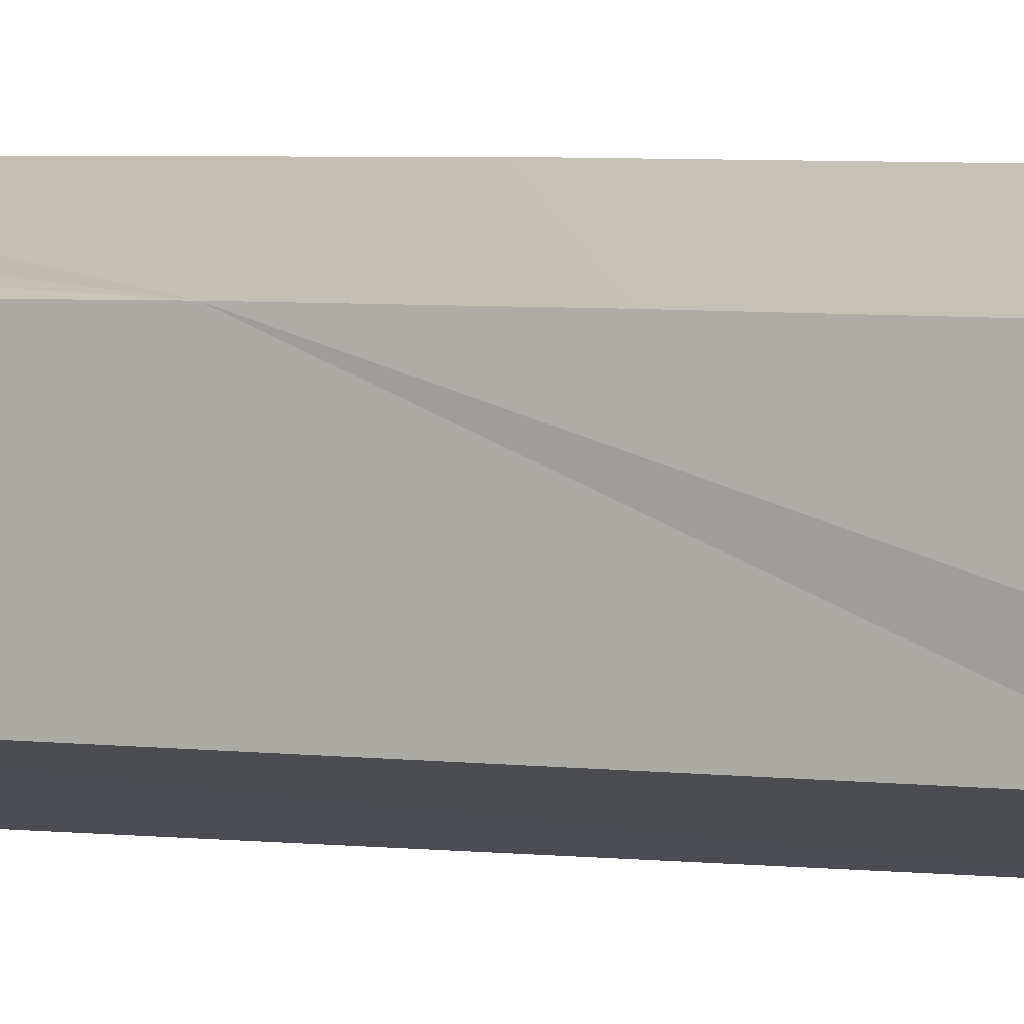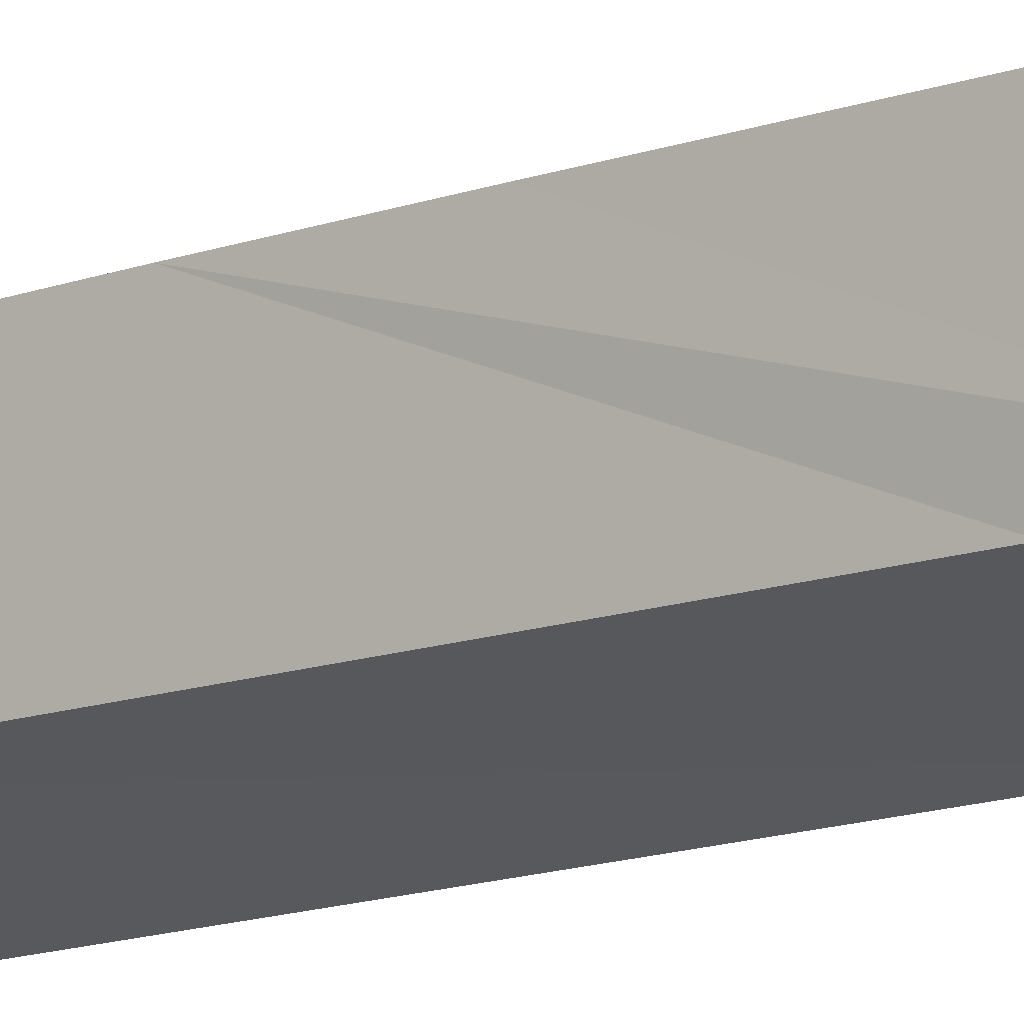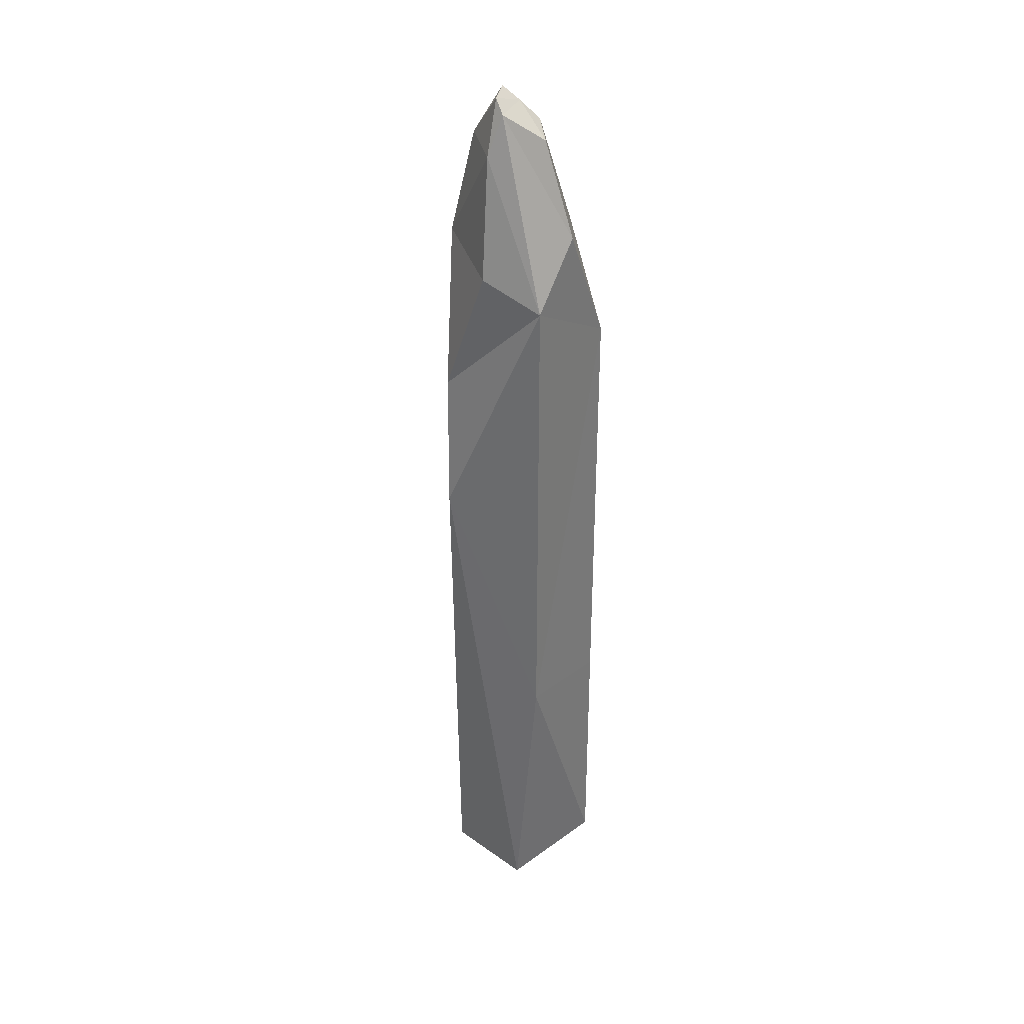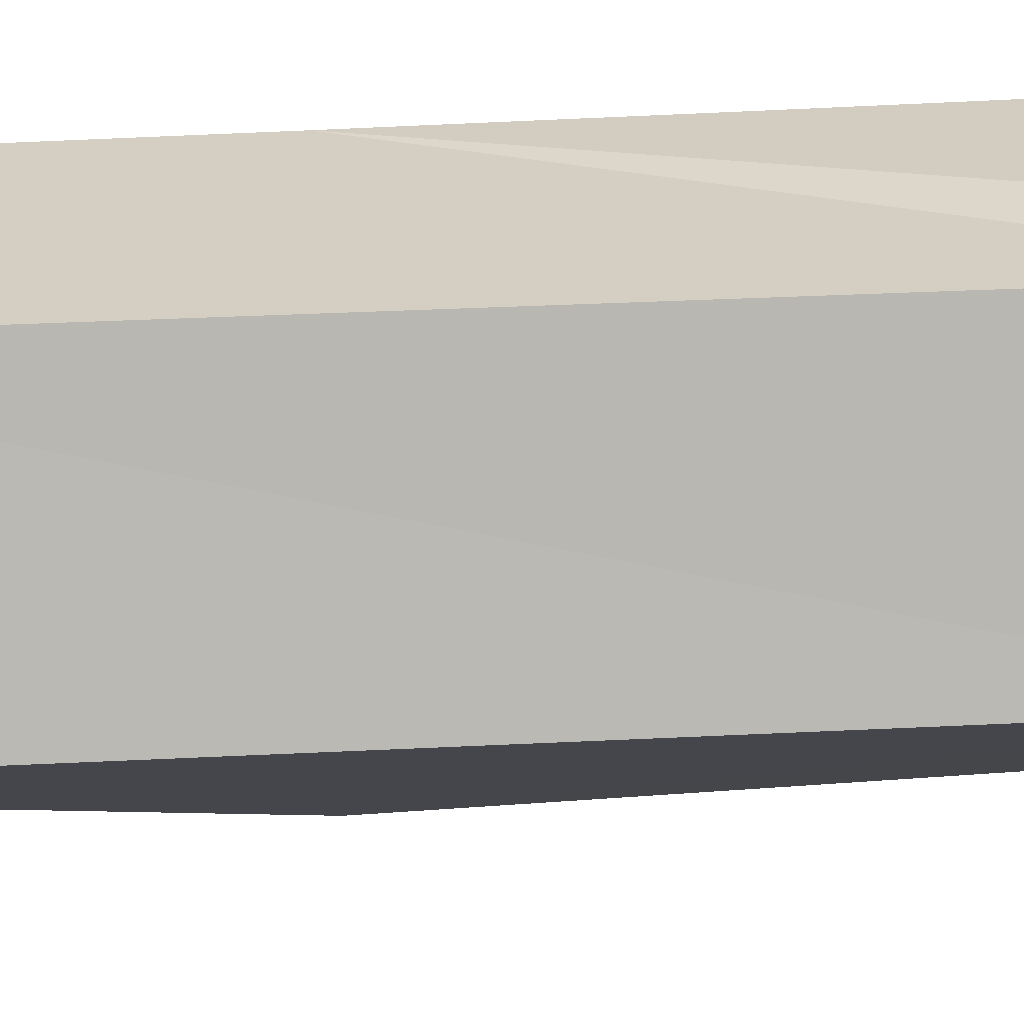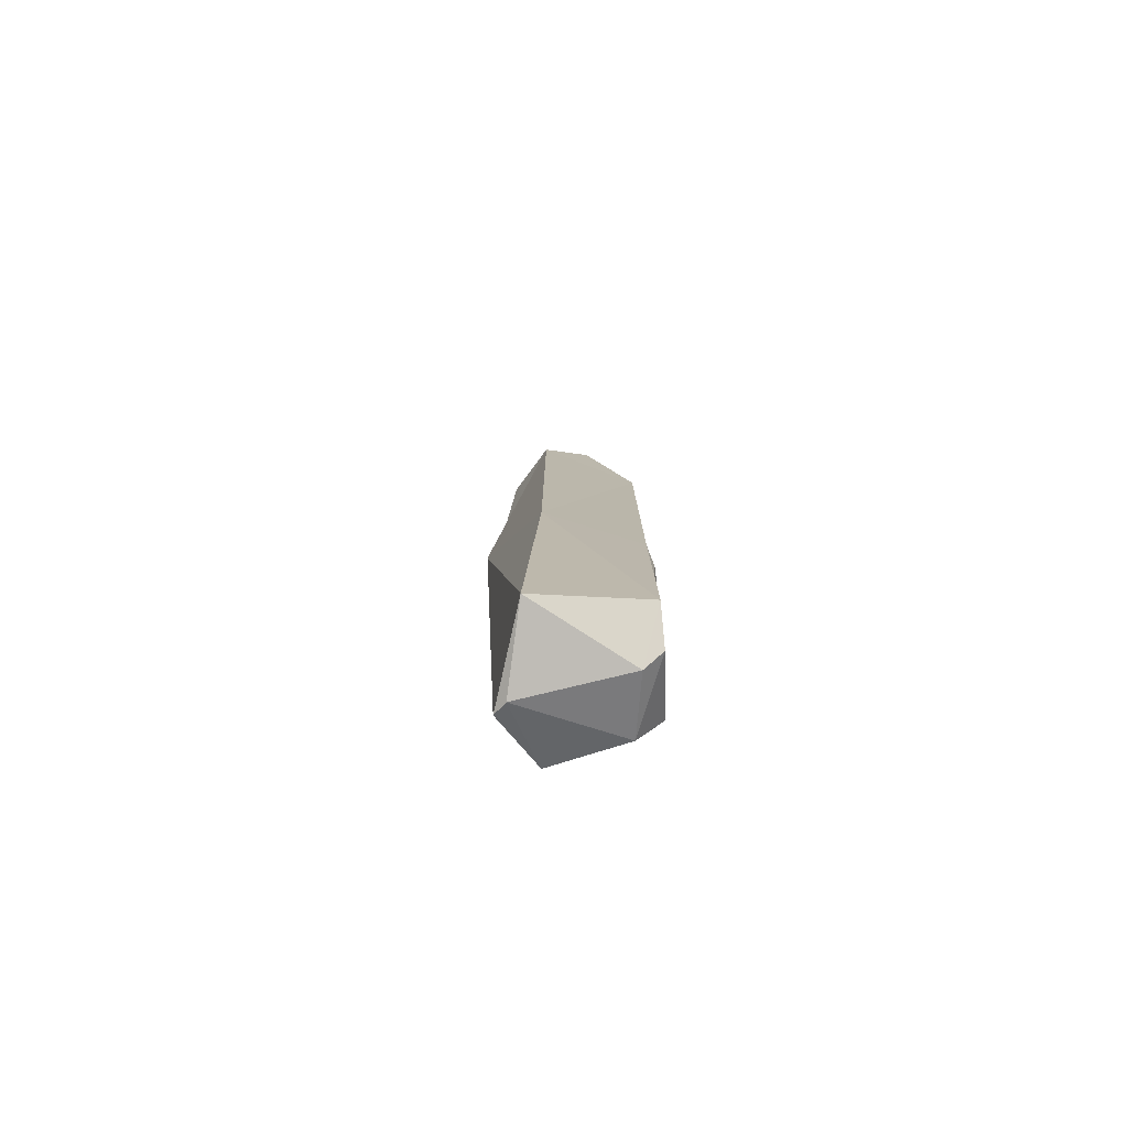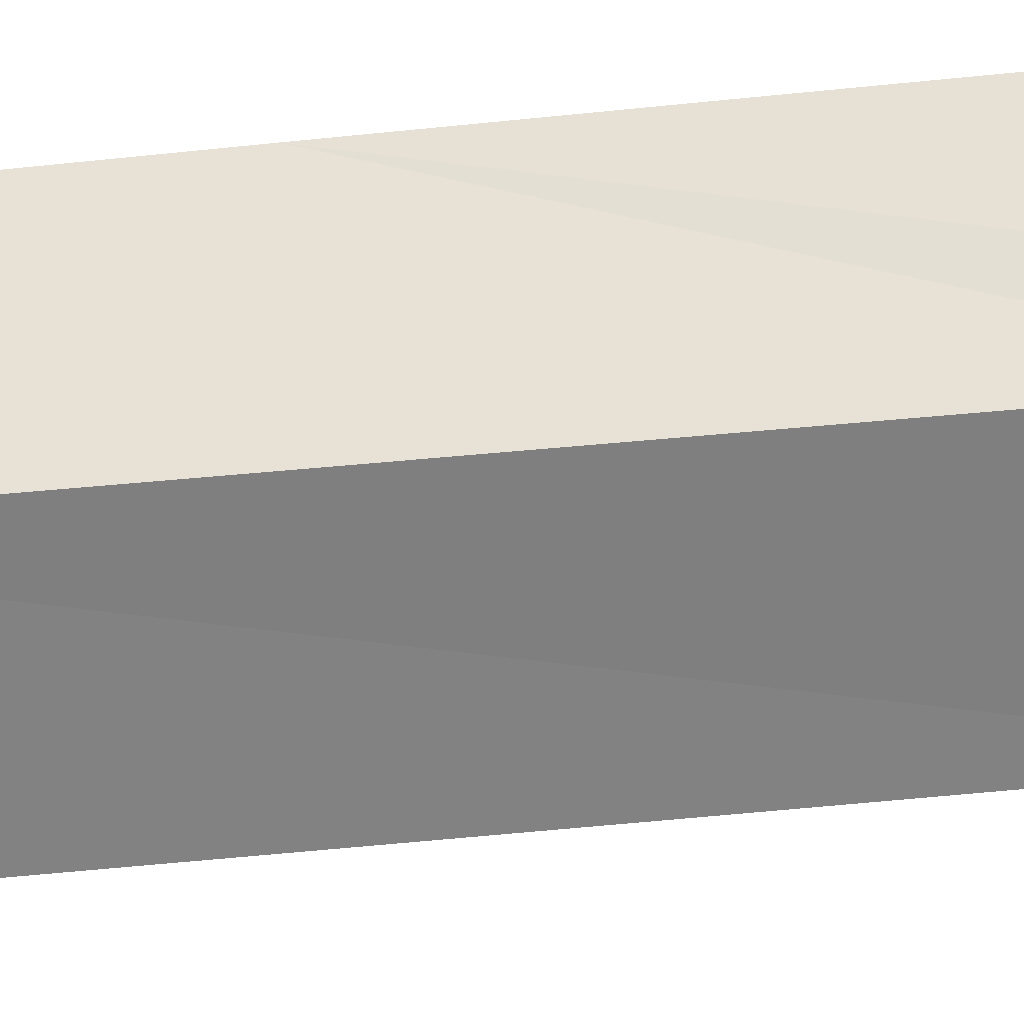
<metadata>
{"format":"obj","ext":"obj","renderer":"f3d","projection":"perspective","resolution":1024,"background":"white","views":[{"elev":3.9,"azim":-66.5,"up":"+Z"},{"elev":-13.8,"azim":-50.7,"up":"+Z"},{"elev":33.3,"azim":148.6,"up":"+Y"},{"elev":-64.2,"azim":-87.3,"up":"+Z"},{"elev":-79.9,"azim":-178.8,"up":"+Y"},{"elev":-42.2,"azim":-82.3,"up":"+Z"}]}
</metadata>
<code>
v 0.03924 0.01985 0.1682
v -0.01176 0.7148 0.1517
v 0.04221 0.5432 0.1637
v -0.04365 0.7599 0.1199
v 0.0393 -0.9151 0.1668
v -0.0903 0.6839 0.1272
v 0.01285 0.9878 0.01455
v 0.07923 0.6676 0.1079
v -0.1098 -0.9376 0.1177
v -0.1571 -0.1286 0.1055
v 0.04673 0.8844 0.0687
v -0.1597 -0.8786 0.1016
v -0.1596 0.5433 0.1016
v 0.1598 0.09016 1.1e-05
v 0.1112 -0.9743 0.06208
v -0.01418 0.96 -0.006416
v 0.04479 0.9774 -0.01452
v 0.1448 0.3636 0.02289
v 0.08976 -0.987 0.03859
v 0.04789 0.9528 -0.04407
v 0.1104 0.6291 -0.06864
v 0.06371 -0.972 -0.1287
v -0.1575 0.6675 0.02461
v 0.07911 0.871 -0.03767
v -0.04777 0.9223 -0.02726
v -0.1212 -0.9878 -0.007912
v -0.1571 0.09016 0.1055
v -0.1568 -0.9674 -0.03293
v -0.1598 -0.5739 -0.09418
v -0.157 0.4645 -0.1013
v 0.03749 0.5745 -0.1682
v -0.1522 -0.9331 -0.1064
v -0.1522 -0.4177 -0.1065
v -0.05726 0.7073 -0.1374
v -0.0311 0.8959 -0.07515
v 0.03754 -0.402 -0.1682
v -0.1523 -0.738 -0.1065
f 8 2 3
f 1 3 27
f 7 16 4
f 11 7 4
f 2 11 4
f 3 2 27
f 2 4 6
f 27 2 6
f 1 27 10
f 15 1 5
f 3 1 18
f 5 9 19
f 4 16 6
f 1 12 5
f 5 12 9
f 3 18 8
f 16 23 6
f 6 13 27
f 10 12 1
f 2 8 11
f 6 23 13
f 27 13 30
f 5 19 15
f 8 24 11
f 12 28 9
f 12 10 29
f 7 11 17
f 16 25 23
f 29 28 12
f 26 19 9
f 23 25 34
f 18 1 14
f 1 15 14
f 28 26 9
f 22 14 15
f 20 17 24
f 22 15 19
f 21 8 18
f 31 21 18
f 14 31 18
f 22 36 14
f 17 16 7
f 25 35 34
f 24 8 21
f 22 19 26
f 23 30 13
f 10 27 29
f 16 17 20
f 34 30 23
f 28 32 26
f 27 30 33
f 27 33 29
f 29 37 28
f 28 37 32
f 29 33 37
f 30 34 31
f 33 36 37
f 32 22 26
f 16 35 25
f 30 36 33
f 20 35 16
f 34 35 20
f 20 24 31
f 31 24 21
f 37 36 32
f 34 20 31
f 36 31 14
f 36 30 31
f 36 22 32
f 24 17 11

</code>
